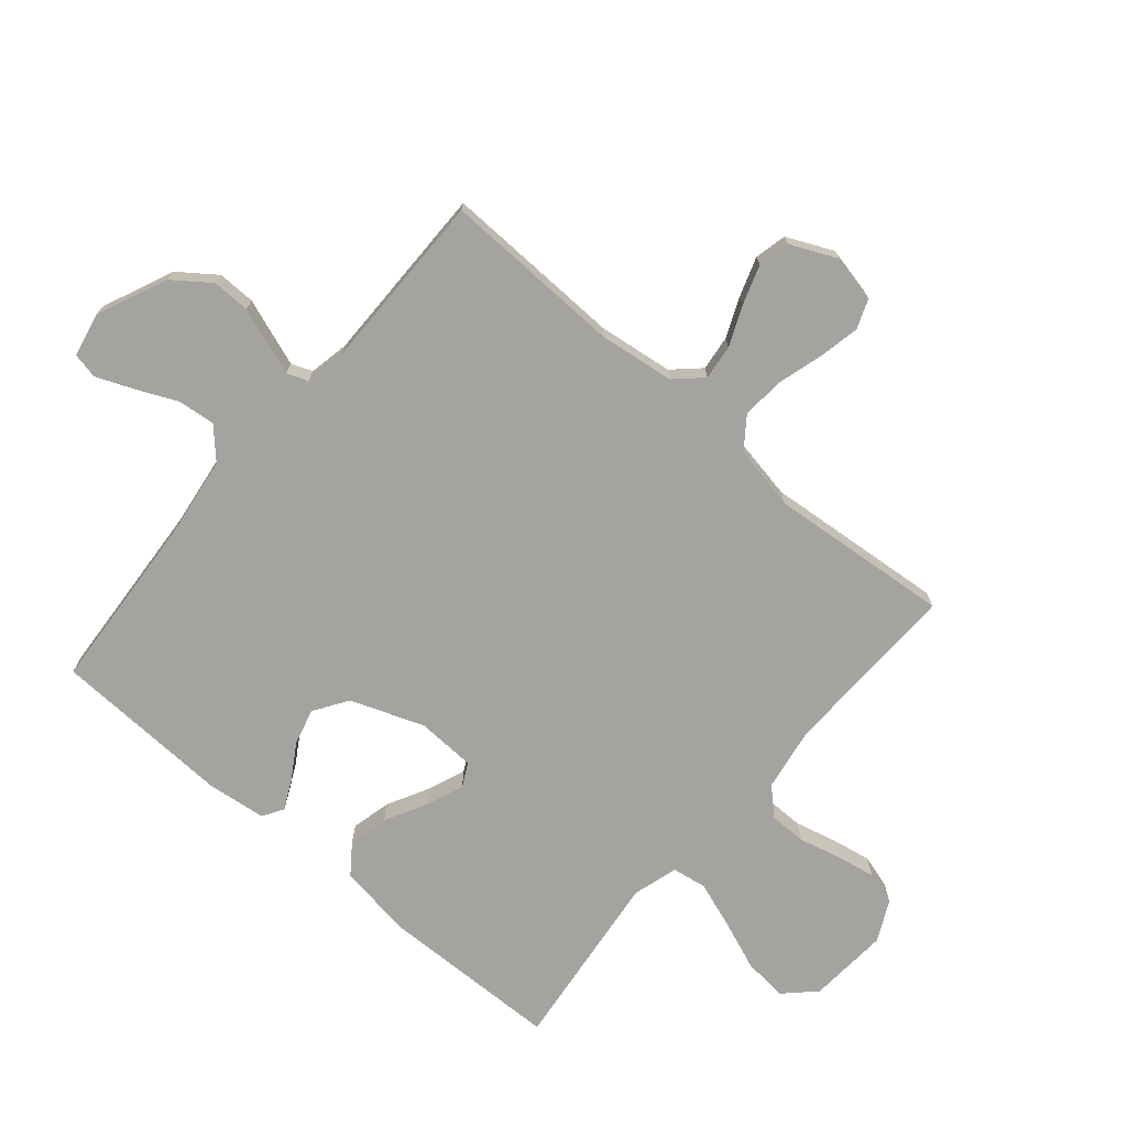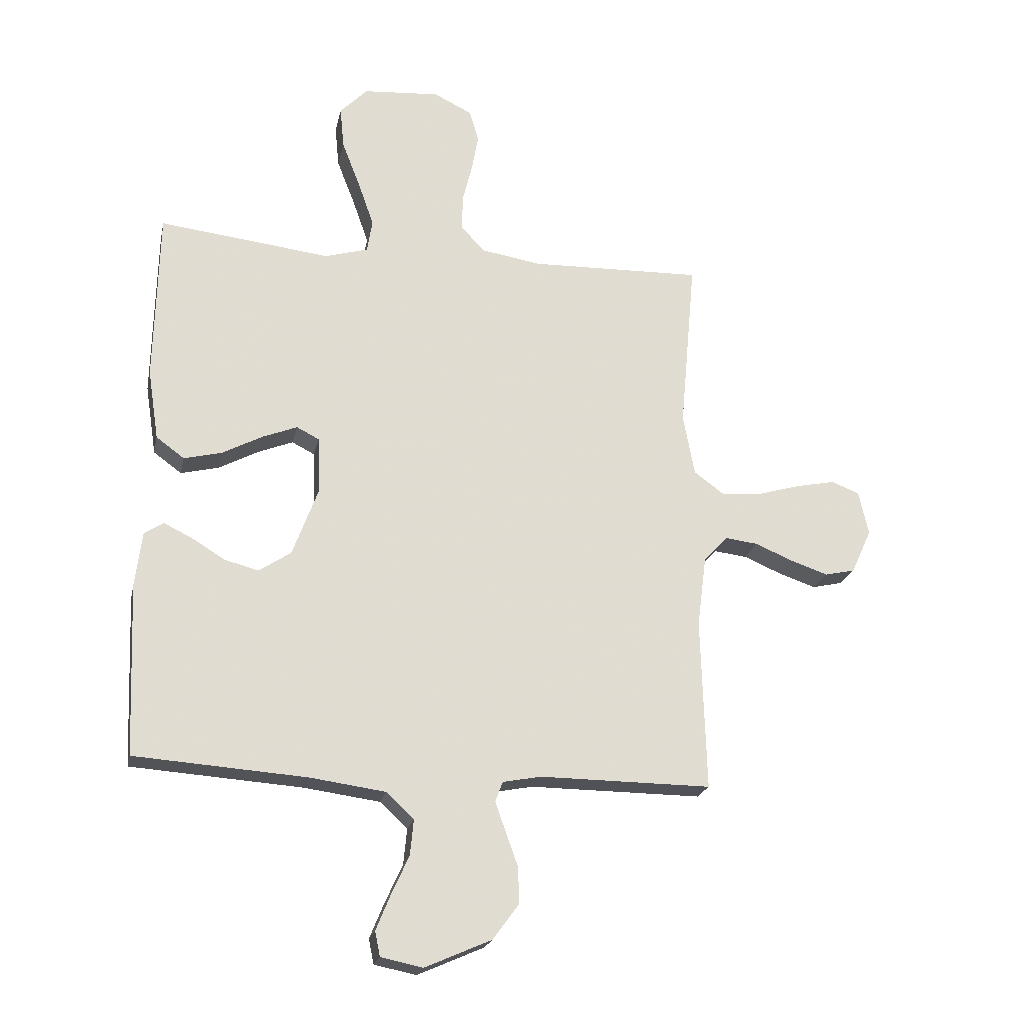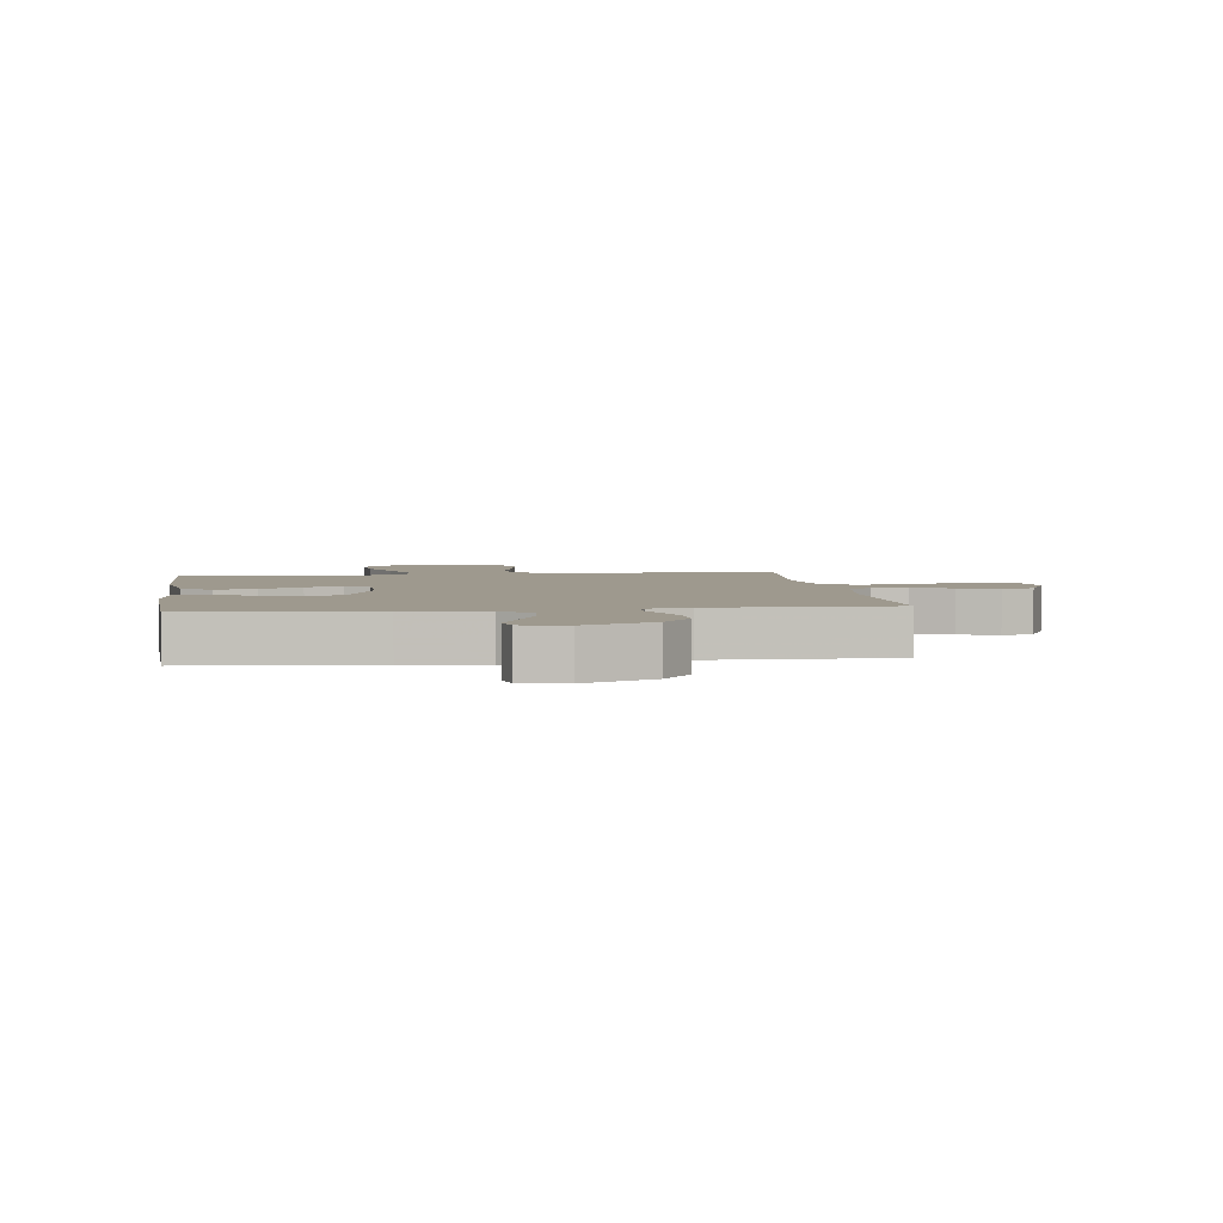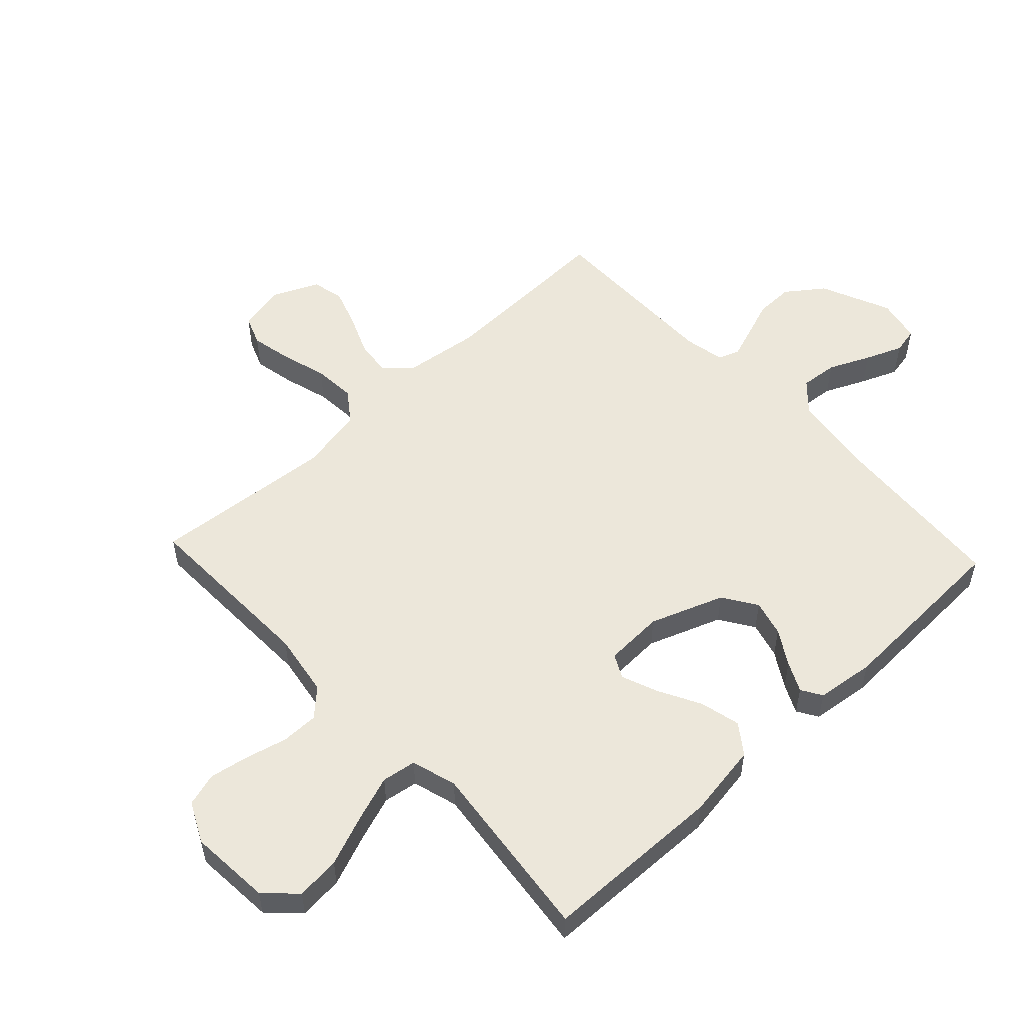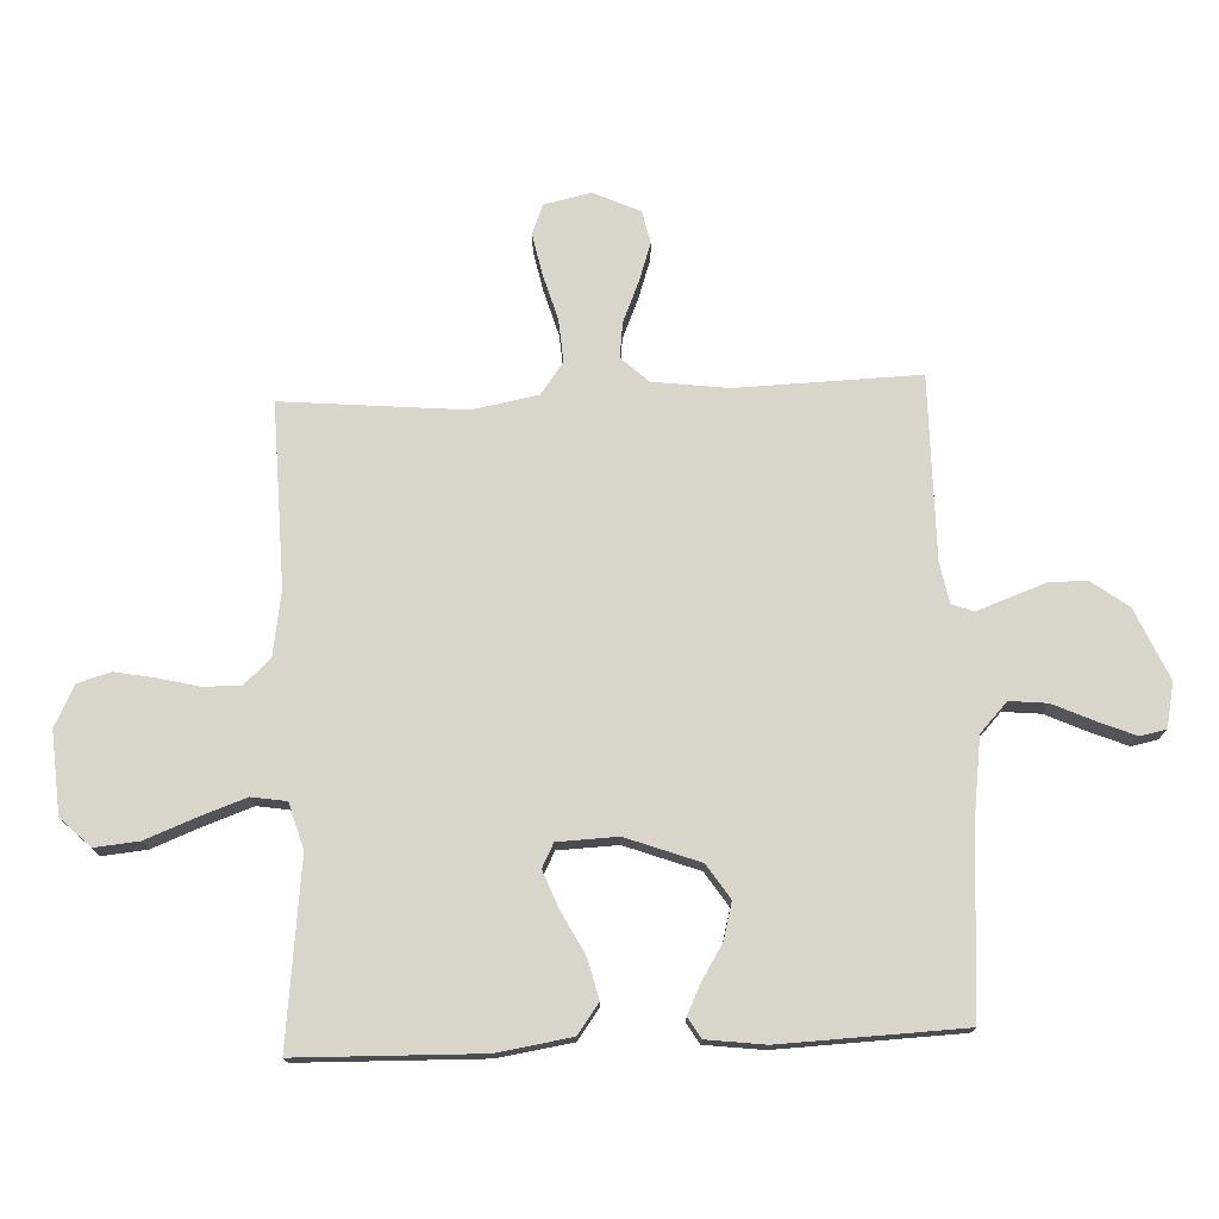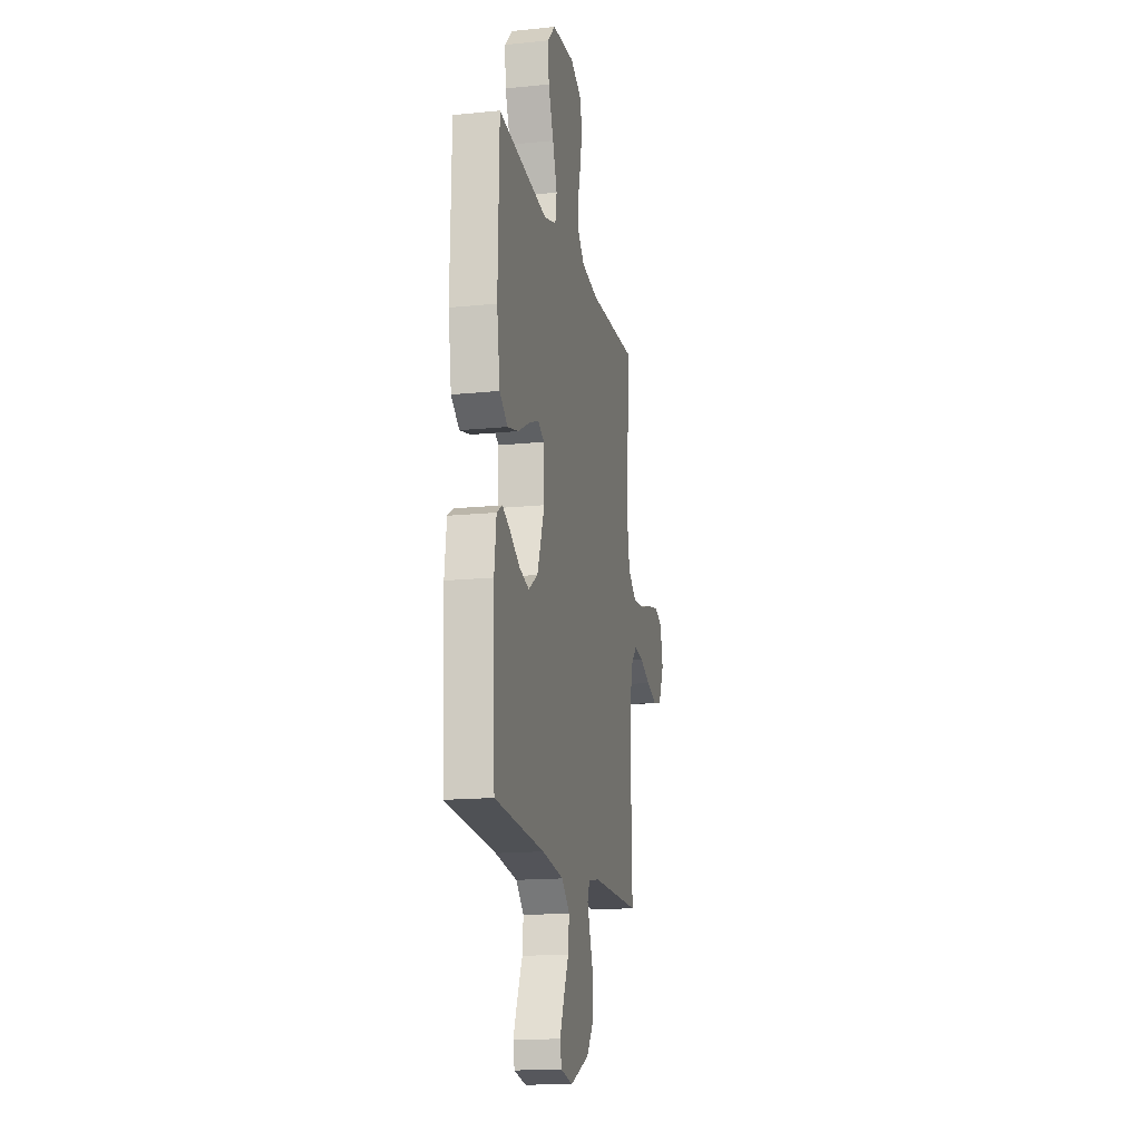
<metadata>
{"format":"obj","ext":"obj","renderer":"f3d","projection":"perspective","resolution":1024,"background":"white","views":[{"elev":-73.0,"azim":-130.4,"up":"+Y"},{"elev":-21.4,"azim":168.2,"up":"+Z"},{"elev":3.5,"azim":172.4,"up":"+Y"},{"elev":54.0,"azim":46.9,"up":"+Y"},{"elev":74.7,"azim":87.5,"up":"+Y"},{"elev":-16.1,"azim":101.9,"up":"+Z"}]}
</metadata>
<code>
v 0.5 0.07 -0.5
v 0.2 0.07 -0.521
v 0.068 0.07 -0.539
v 0.02 0.07 -0.584
v 0.026 0.07 -0.646
v 0.057 0.07 -0.714
v 0.082 0.07 -0.775
v 0.073 0.07 -0.818
v 0 0.07 -0.833
v -0.116 0.07 -0.782
v -0.161 0.07 -0.721
v -0.16 0.07 -0.658
v -0.138 0.07 -0.597
v -0.12 0.07 -0.546
v -0.133 0.07 -0.511
v -0.2 0.07 -0.498
v -0.5 0.07 -0.5
v -0.491 0.07 -0.2
v -0.507 0.07 -0.076
v -0.548 0.07 -0.032
v -0.606 0.07 -0.039
v -0.672 0.07 -0.067
v -0.737 0.07 -0.089
v -0.79 0.07 -0.077
v -0.825 0.07 0
v -0.808 0.07 0.077
v -0.759 0.07 0.096
v -0.691 0.07 0.082
v -0.615 0.07 0.06
v -0.545 0.07 0.055
v -0.493 0.07 0.093
v -0.473 0.07 0.2
v -0.5 0.07 0.5
v -0.2 0.07 0.492
v -0.095 0.07 0.509
v -0.054 0.07 0.552
v -0.054 0.07 0.613
v -0.071 0.07 0.681
v -0.083 0.07 0.747
v -0.067 0.07 0.802
v 0 0.07 0.835
v 0.134 0.07 0.825
v 0.182 0.07 0.776
v 0.175 0.07 0.703
v 0.143 0.07 0.621
v 0.116 0.07 0.544
v 0.125 0.07 0.487
v 0.2 0.07 0.465
v 0.5 0.07 0.5
v 0.507 0.07 0.2
v 0.488 0.07 0.077
v 0.439 0.07 0.041
v 0.373 0.07 0.057
v 0.303 0.07 0.094
v 0.242 0.07 0.118
v 0.203 0.07 0.098
v 0.199 0.07 0
v 0.244 0.07 -0.121
v 0.3 0.07 -0.158
v 0.36 0.07 -0.142
v 0.417 0.07 -0.107
v 0.466 0.07 -0.083
v 0.5 0.07 -0.104
v 0.512 0.07 -0.2
v 0.5 0 -0.5
v 0.2 0 -0.521
v 0.068 0 -0.539
v 0.02 0 -0.584
v 0.026 0 -0.646
v 0.057 0 -0.714
v 0.082 0 -0.775
v 0.073 0 -0.818
v 0 0 -0.833
v -0.116 0 -0.782
v -0.161 0 -0.721
v -0.16 0 -0.658
v -0.138 0 -0.597
v -0.12 0 -0.546
v -0.133 0 -0.511
v -0.2 0 -0.498
v -0.5 0 -0.5
v -0.491 0 -0.2
v -0.507 0 -0.076
v -0.548 0 -0.032
v -0.606 0 -0.039
v -0.672 0 -0.067
v -0.737 0 -0.089
v -0.79 0 -0.077
v -0.825 0 0
v -0.808 0 0.077
v -0.759 0 0.096
v -0.691 0 0.082
v -0.615 0 0.06
v -0.545 0 0.055
v -0.493 0 0.093
v -0.473 0 0.2
v -0.5 0 0.5
v -0.2 0 0.492
v -0.095 0 0.509
v -0.054 0 0.552
v -0.054 0 0.613
v -0.071 0 0.681
v -0.083 0 0.747
v -0.067 0 0.802
v 0 0 0.835
v 0.134 0 0.825
v 0.182 0 0.776
v 0.175 0 0.703
v 0.143 0 0.621
v 0.116 0 0.544
v 0.125 0 0.487
v 0.2 0 0.465
v 0.5 0 0.5
v 0.507 0 0.2
v 0.488 0 0.077
v 0.439 0 0.041
v 0.373 0 0.057
v 0.303 0 0.094
v 0.242 0 0.118
v 0.203 0 0.098
v 0.199 0 0
v 0.244 0 -0.121
v 0.3 0 -0.158
v 0.36 0 -0.142
v 0.417 0 -0.107
v 0.466 0 -0.083
v 0.5 0 -0.104
v 0.512 0 -0.2
f 63 64 1 2
f 60 61 62 63
f 60 63 2 3
f 59 60 3 4
f 58 59 4
f 57 58 4
f 56 57 4
f 51 52 53 54
f 51 54 55
f 48 49 50 51
f 47 48 51 55
f 42 43 44 45
f 42 45 46
f 41 42 46
f 40 41 46 47
f 37 38 39 40
f 32 33 34
f 31 32 34 35
f 26 27 28 29
f 24 25 26 29
f 24 29 30
f 21 22 23 24
f 21 24 30
f 20 21 30 31
f 16 17 18
f 15 16 18 19
f 10 11 12 13
f 10 13 14
f 9 10 14
f 8 9 14 15
f 5 6 7 8
f 40 47 55 56
f 37 40 56
f 36 37 56 4
f 35 36 4
f 19 20 31 35
f 15 19 35 4
f 5 8 15
f 4 5 15
f 66 65 128 127
f 127 126 125 124
f 67 66 127 124
f 68 67 124 123
f 68 123 122
f 68 122 121
f 68 121 120
f 118 117 116 115
f 119 118 115
f 115 114 113 112
f 119 115 112 111
f 109 108 107 106
f 110 109 106
f 110 106 105
f 111 110 105 104
f 104 103 102 101
f 98 97 96
f 99 98 96 95
f 93 92 91 90
f 93 90 89 88
f 94 93 88
f 88 87 86 85
f 94 88 85
f 95 94 85 84
f 82 81 80
f 83 82 80 79
f 77 76 75 74
f 78 77 74
f 78 74 73
f 79 78 73 72
f 72 71 70 69
f 120 119 111 104
f 120 104 101
f 68 120 101 100
f 68 100 99
f 99 95 84 83
f 68 99 83 79
f 79 72 69
f 79 69 68
f 1 65 66 2
f 2 66 67 3
f 3 67 68 4
f 4 68 69 5
f 5 69 70 6
f 6 70 71 7
f 7 71 72 8
f 8 72 73 9
f 9 73 74 10
f 10 74 75 11
f 11 75 76 12
f 12 76 77 13
f 13 77 78 14
f 14 78 79 15
f 15 79 80 16
f 16 80 81 17
f 17 81 82 18
f 18 82 83 19
f 19 83 84 20
f 20 84 85 21
f 21 85 86 22
f 22 86 87 23
f 23 87 88 24
f 24 88 89 25
f 25 89 90 26
f 26 90 91 27
f 27 91 92 28
f 28 92 93 29
f 29 93 94 30
f 30 94 95 31
f 31 95 96 32
f 32 96 97 33
f 33 97 98 34
f 34 98 99 35
f 35 99 100 36
f 36 100 101 37
f 37 101 102 38
f 38 102 103 39
f 39 103 104 40
f 40 104 105 41
f 41 105 106 42
f 42 106 107 43
f 43 107 108 44
f 44 108 109 45
f 45 109 110 46
f 46 110 111 47
f 47 111 112 48
f 48 112 113 49
f 49 113 114 50
f 50 114 115 51
f 51 115 116 52
f 52 116 117 53
f 53 117 118 54
f 54 118 119 55
f 55 119 120 56
f 56 120 121 57
f 57 121 122 58
f 58 122 123 59
f 59 123 124 60
f 60 124 125 61
f 61 125 126 62
f 62 126 127 63
f 63 127 128 64
f 64 128 65 1

</code>
